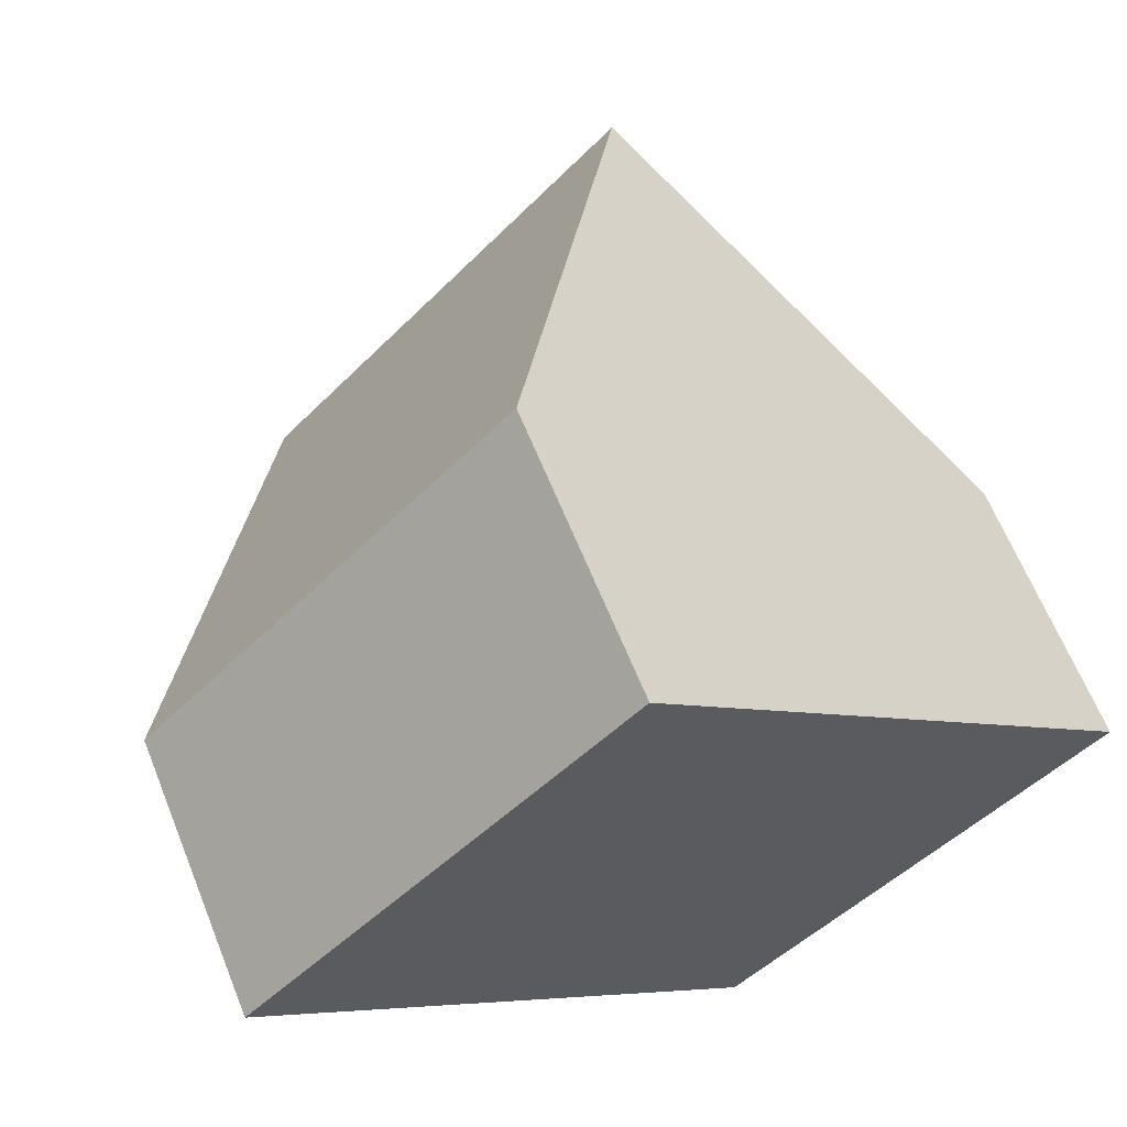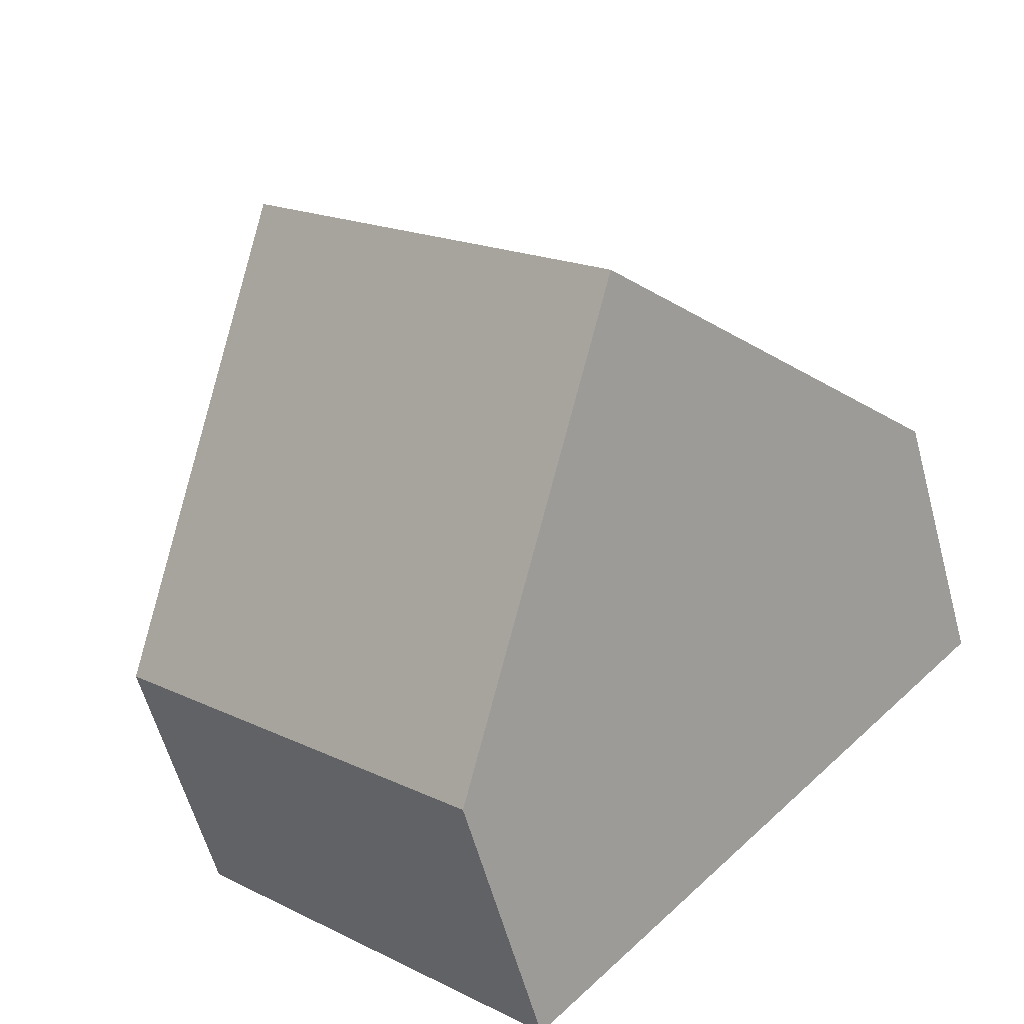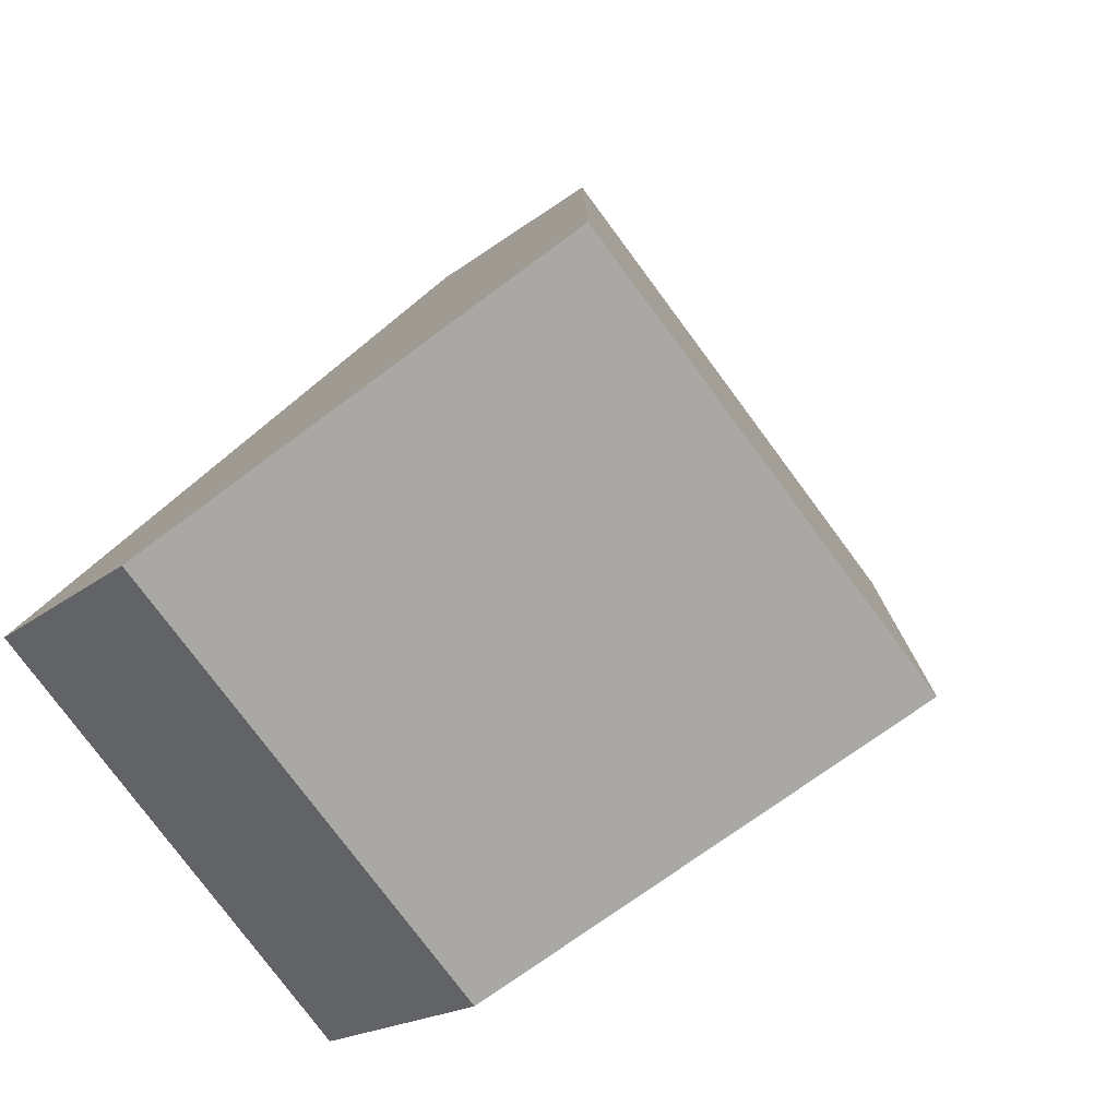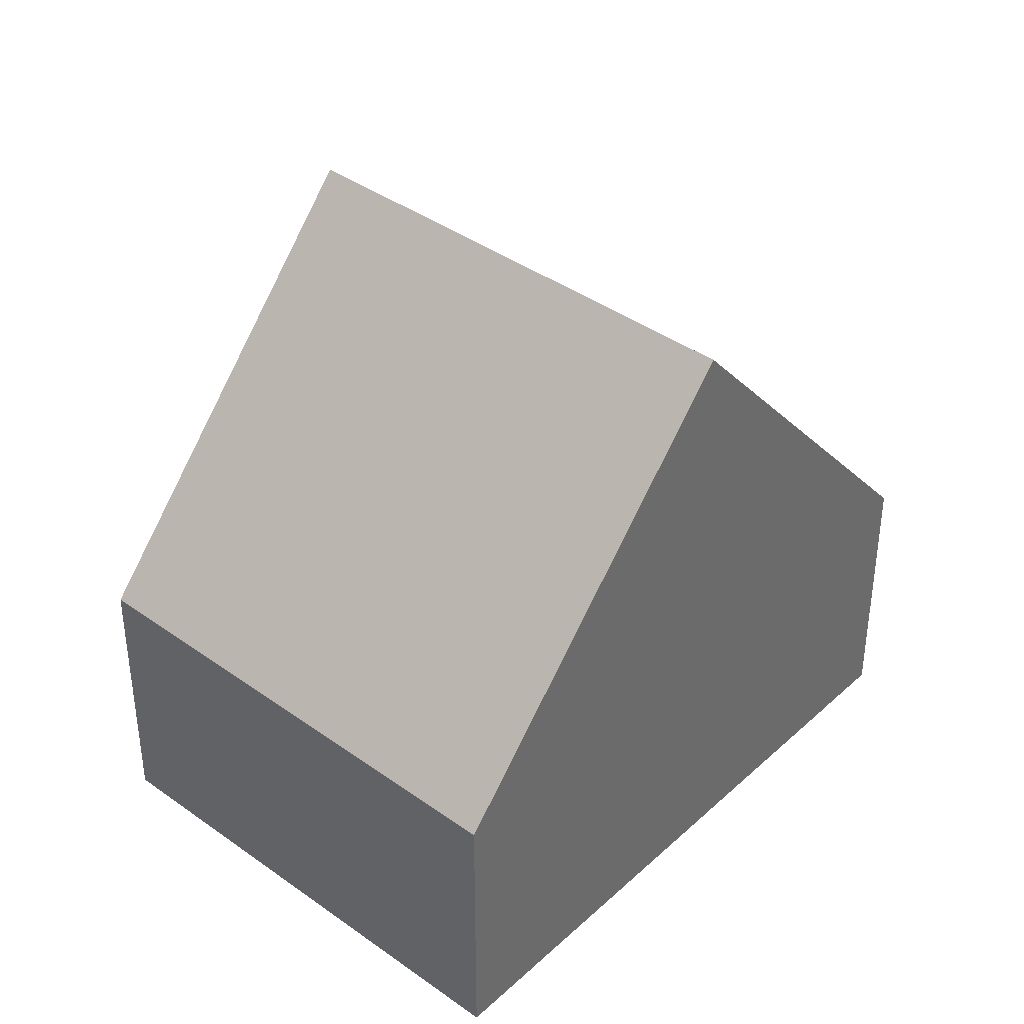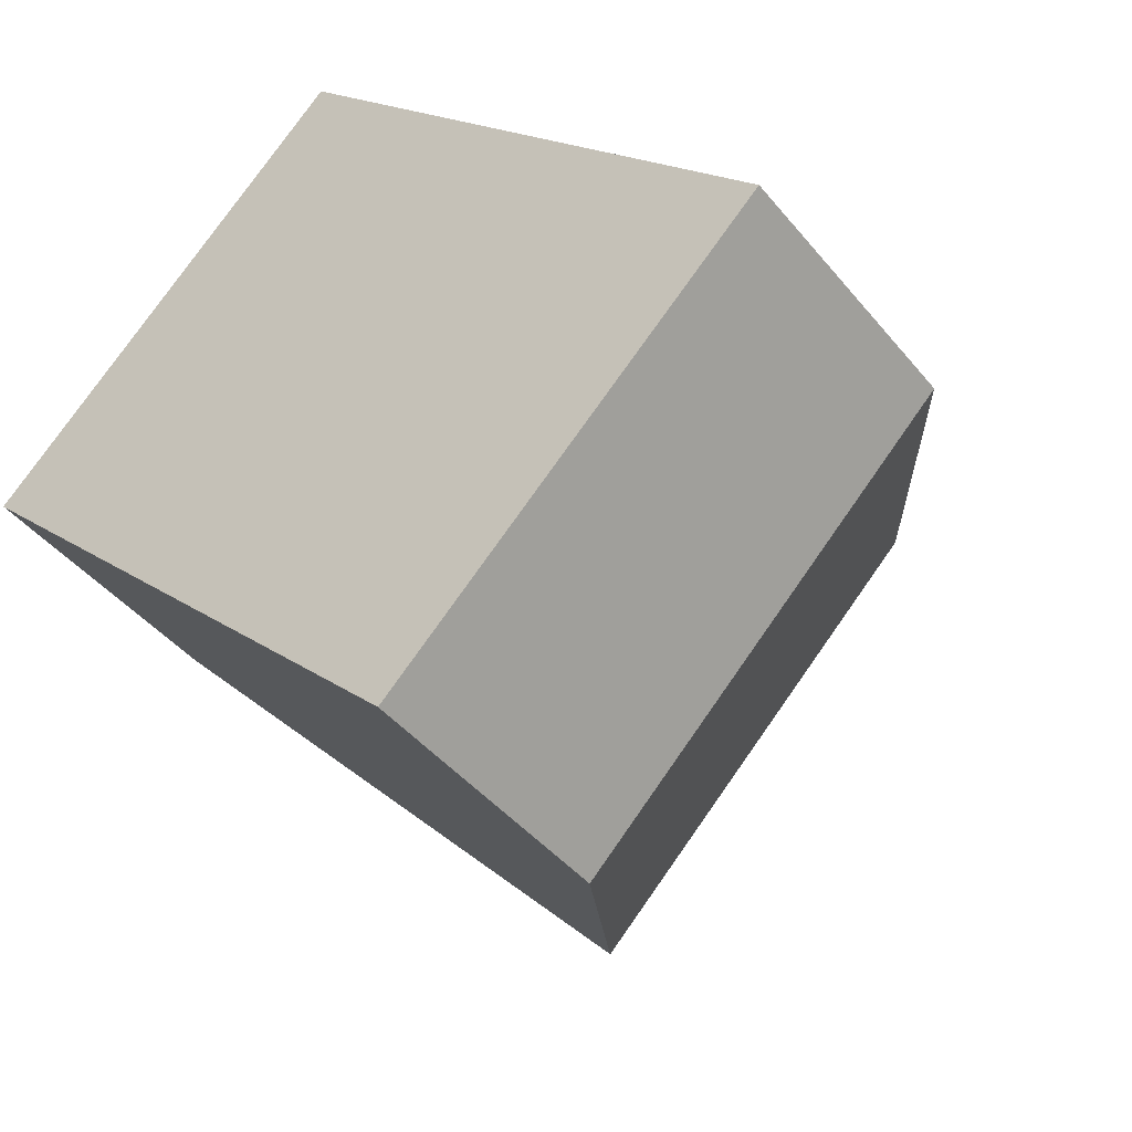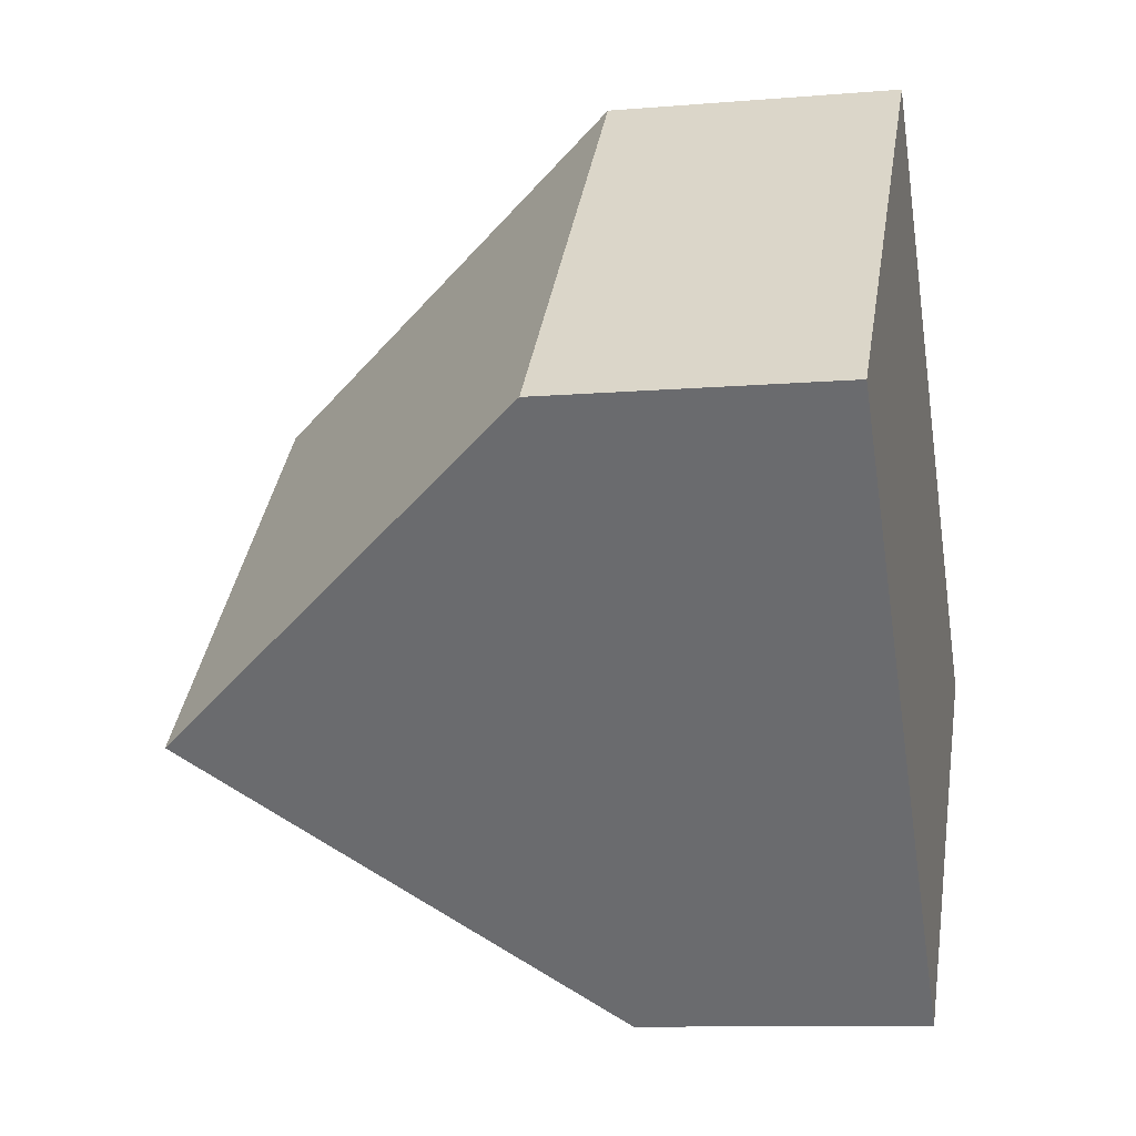
<metadata>
{"format":"obj","ext":"obj","renderer":"f3d","projection":"perspective","resolution":1024,"background":"white","views":[{"elev":63.8,"azim":-21.9,"up":"+Z"},{"elev":-59.3,"azim":-164.8,"up":"+Z"},{"elev":-17.6,"azim":147.3,"up":"+Z"},{"elev":39.6,"azim":-3.3,"up":"+Y"},{"elev":-42.8,"azim":35.8,"up":"+Z"},{"elev":-10.2,"azim":-77.9,"up":"+Z"}]}
</metadata>
<code>
v  7.393 4.24 -7.413
v  10.59 7.887 0.465
v  12.96 4.181 -1.92
v  7.037 4.795 -7.056
v  3.706 9.994 -3.716
v  9.245 9.994 1.822
v  0 4.211 2.578e-16
v  5.547 4.211 5.545
v  7.393 4.539e-16 -7.413
v  7.037 4.321e-16 -7.056
v  3.706 2.275e-16 -3.716
v  0 0 0
v  5.547 -3.395e-16 5.545
v  9.245 -1.116e-16 1.822
v  10.59 -2.847e-17 0.465
v  12.96 1.176e-16 -1.92
g defaultobject
f 1 2 3
f 2 1 4
f 2 4 5
f 2 5 6
f 7 6 5
f 6 7 8
f 9 4 1
f 4 9 5
f 5 9 7
f 7 9 10
f 7 10 11
f 7 11 12
f 12 8 7
f 8 12 13
f 13 6 8
f 6 13 2
f 2 13 14
f 2 14 3
f 3 14 15
f 3 15 16
f 3 9 1
f 9 3 16
f 11 13 12
f 13 11 10
f 13 10 9
f 13 9 14
f 14 9 15
f 15 9 16

</code>
